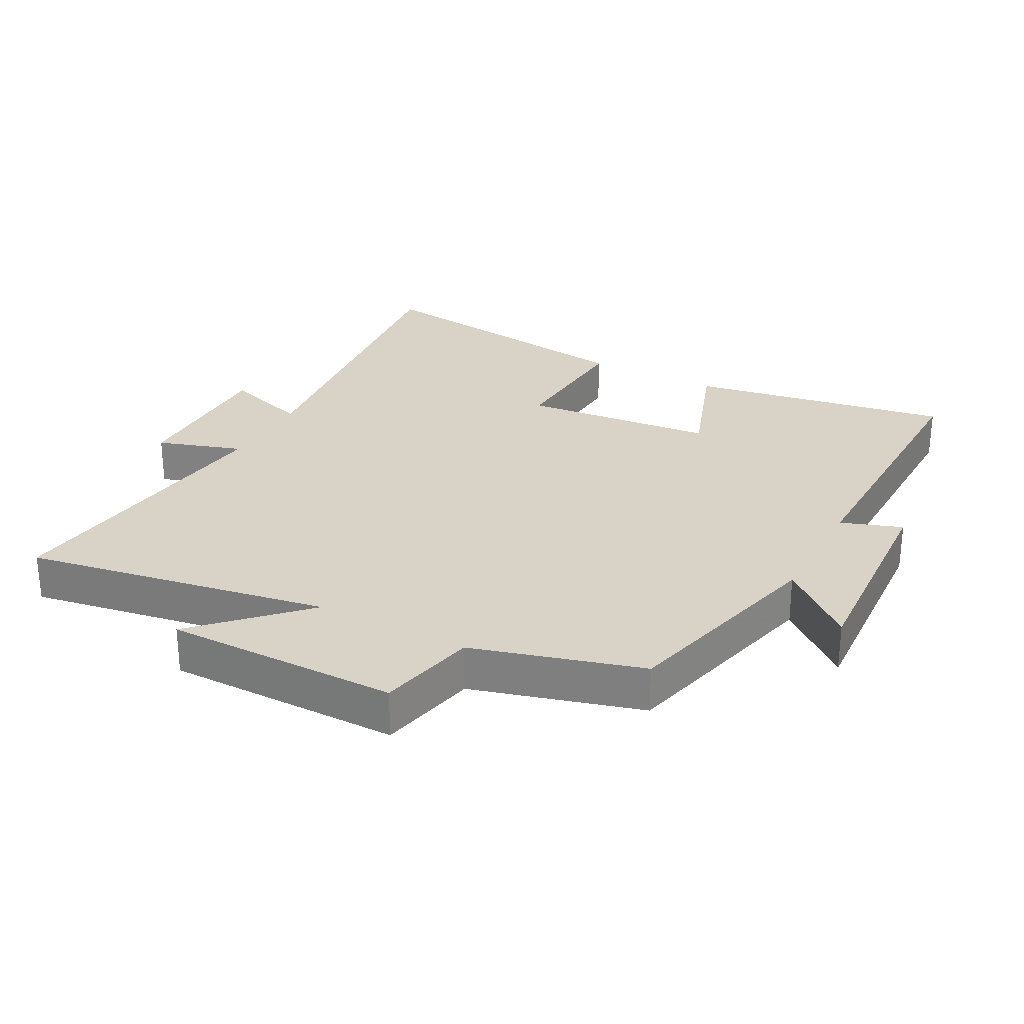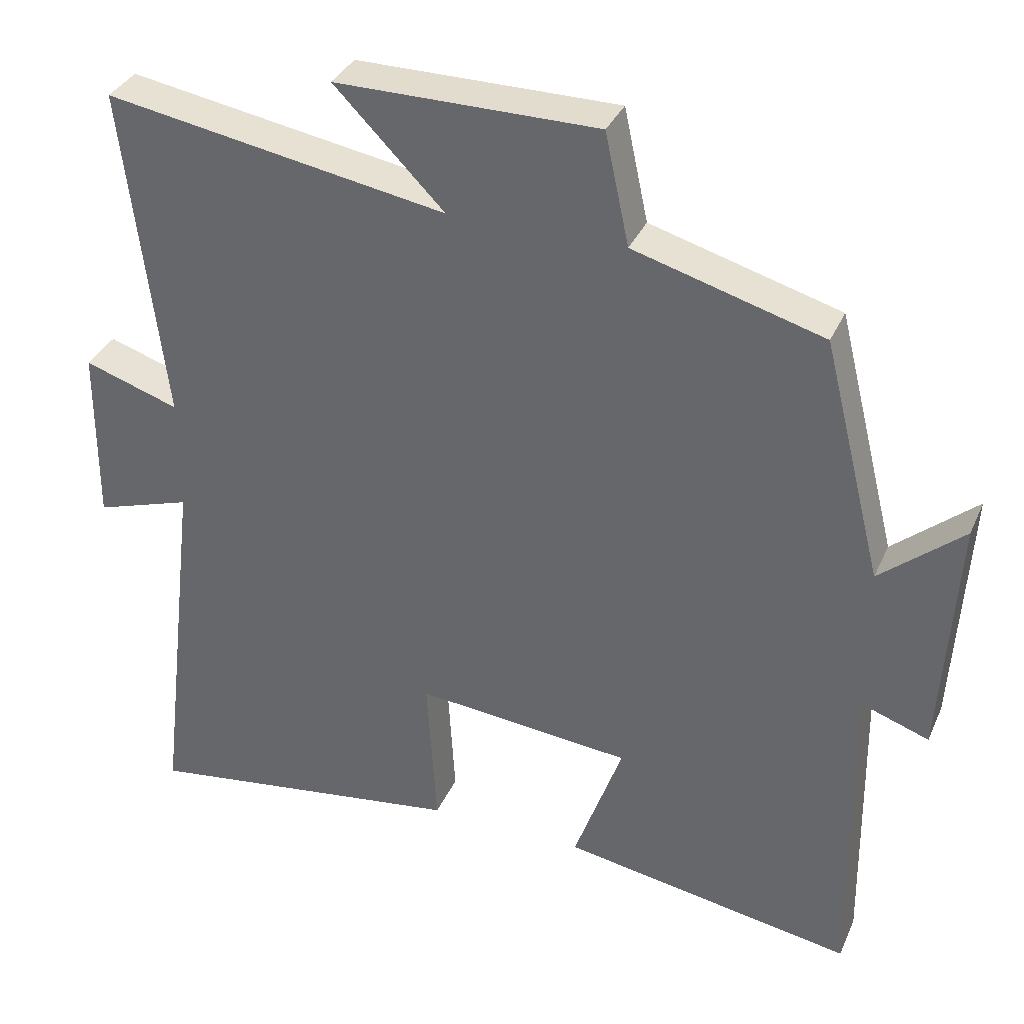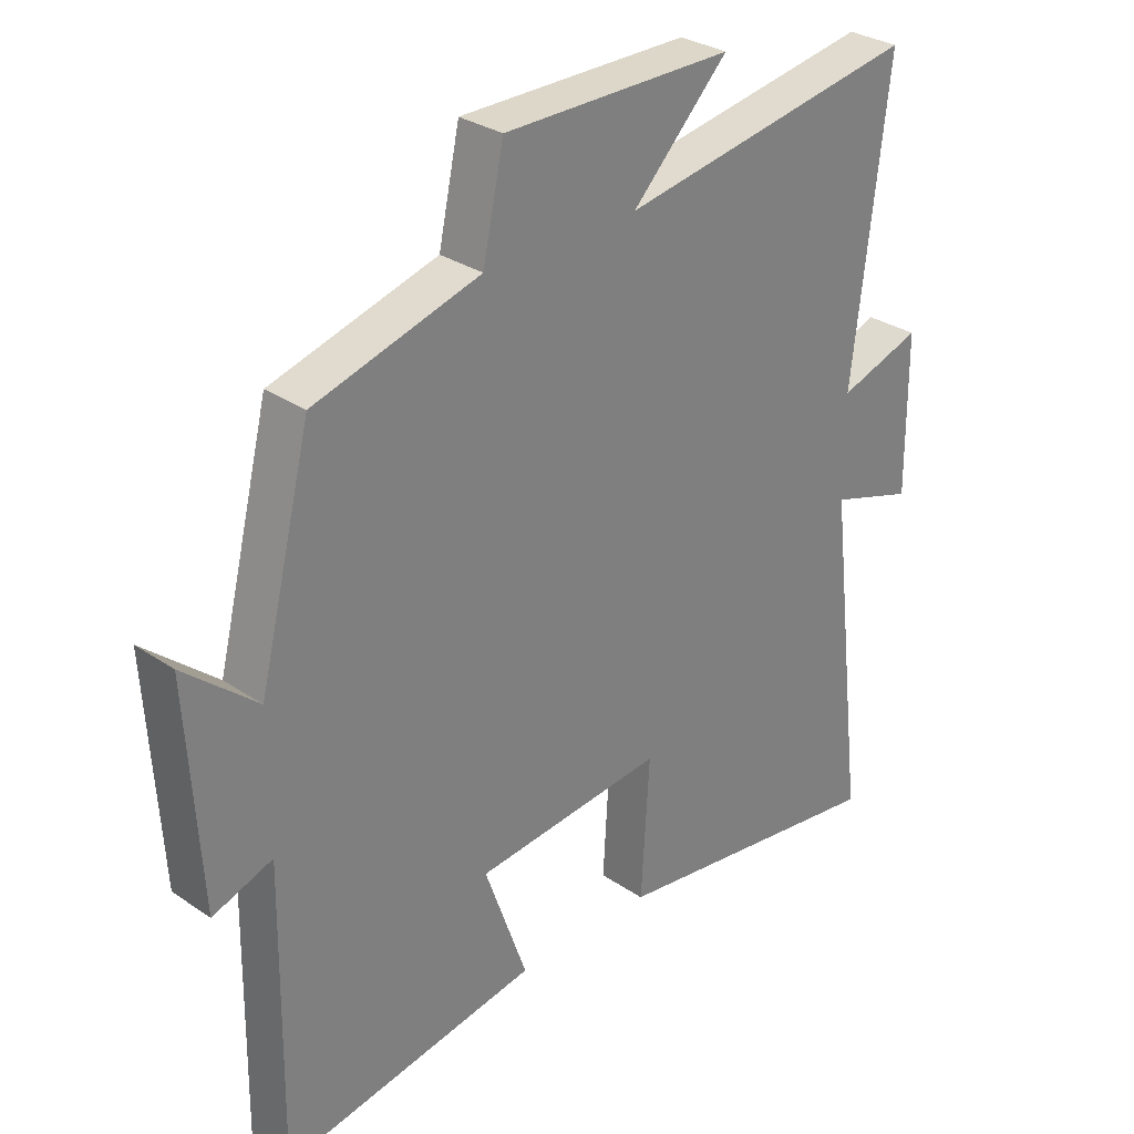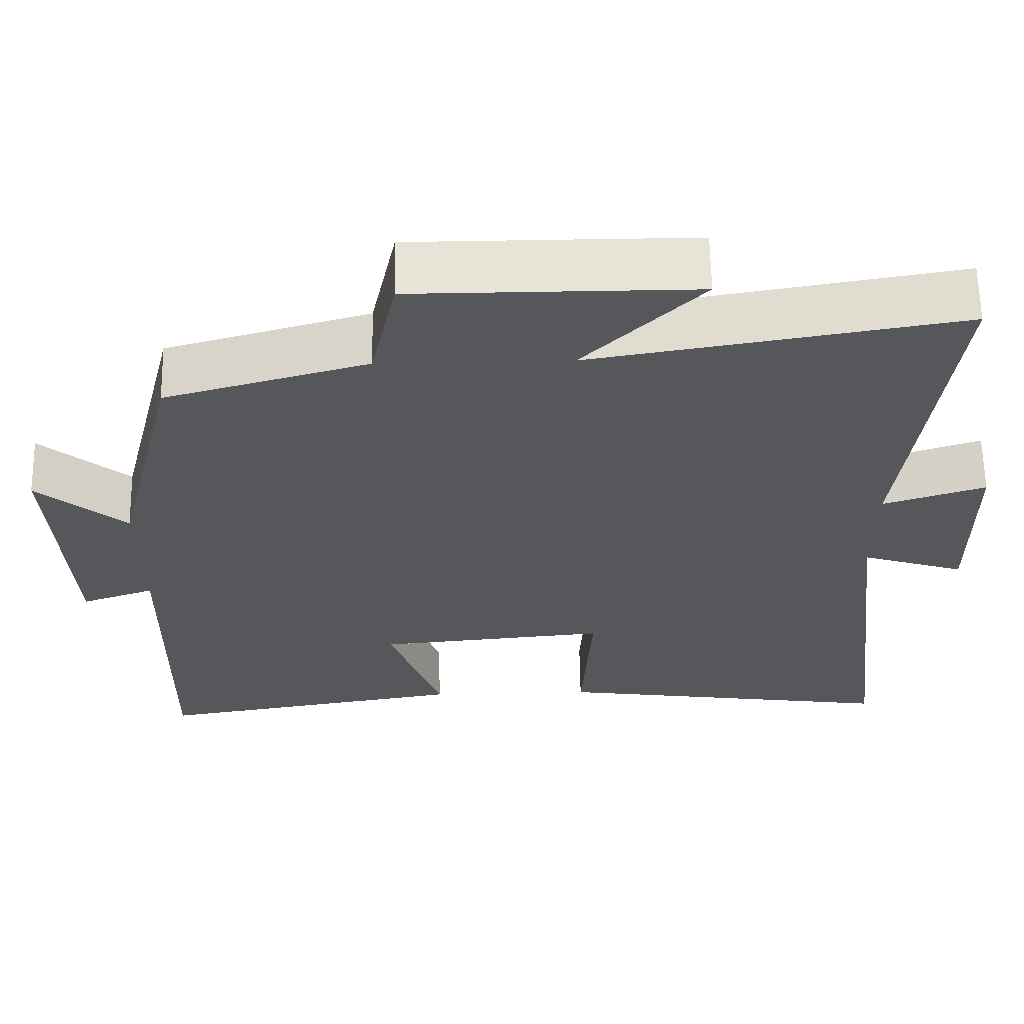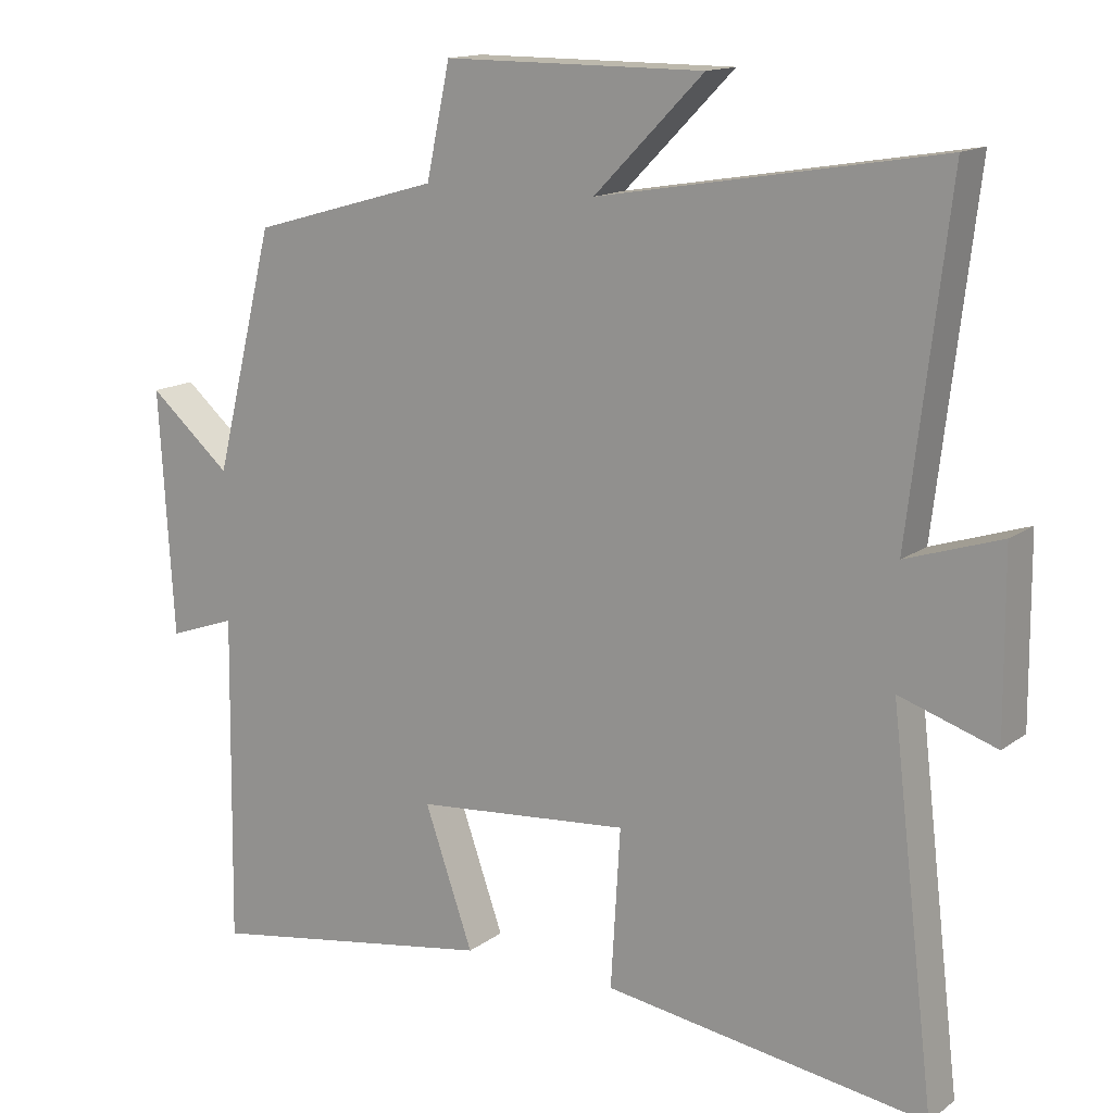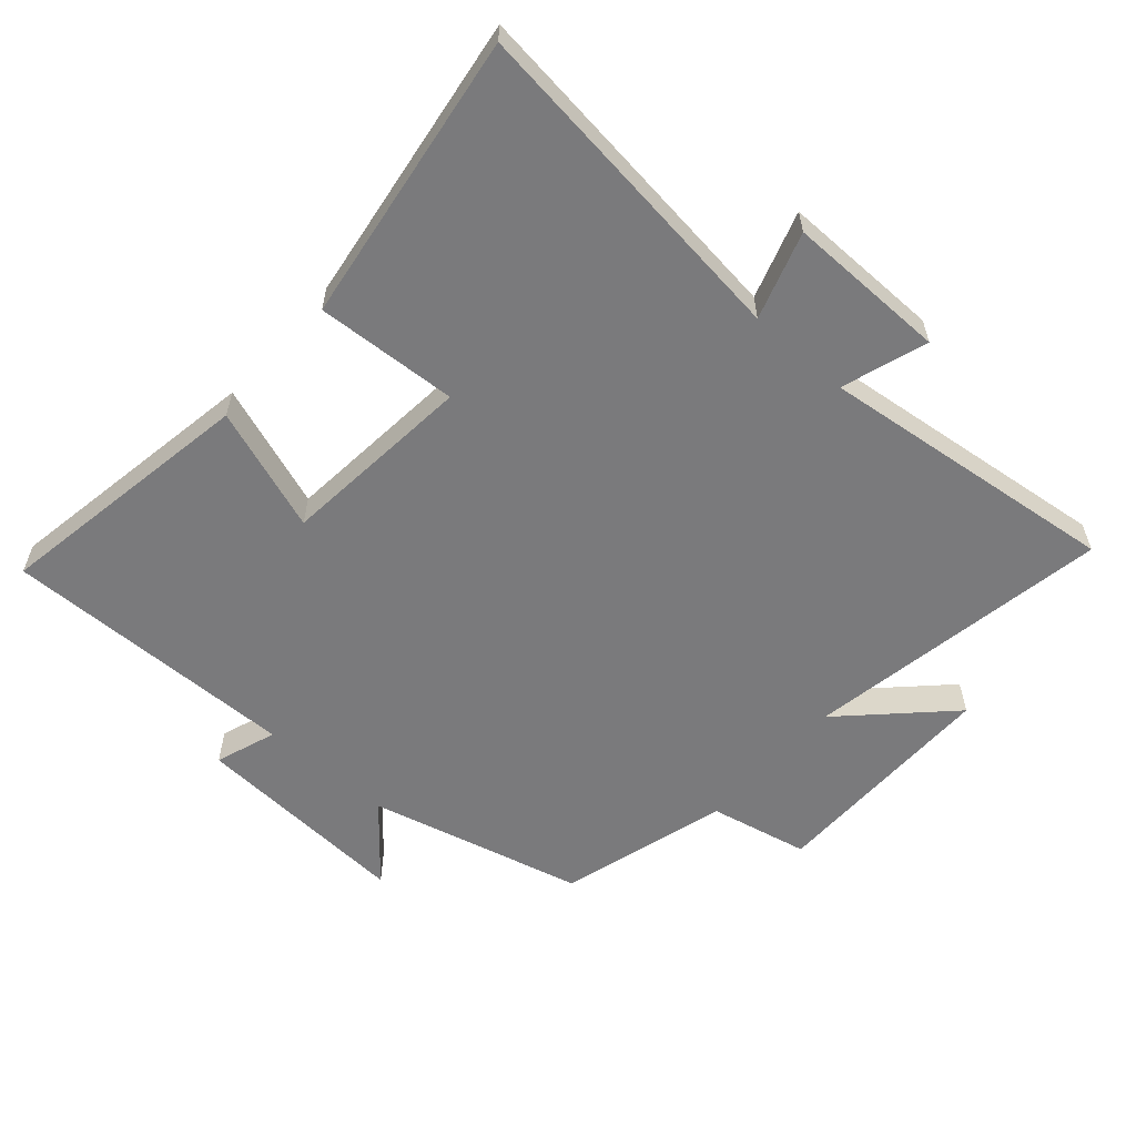
<metadata>
{"format":"obj","ext":"obj","renderer":"f3d","projection":"perspective","resolution":1024,"background":"white","views":[{"elev":27.8,"azim":28.1,"up":"+Y"},{"elev":34.7,"azim":21.6,"up":"+Z"},{"elev":30.3,"azim":134.5,"up":"+Z"},{"elev":62.7,"azim":179.0,"up":"+Z"},{"elev":14.6,"azim":-146.5,"up":"+Z"},{"elev":-58.2,"azim":-131.4,"up":"+Y"}]}
</metadata>
<code>
v -0.555 0.07 0.58
v -0.085 0.07 0.5
v -0.236 0.07 0.653
v 0.124 0.07 0.653
v 0.157 0.07 0.5
v 0.417 0.07 0.426
v 0.5 0.07 0.095
v 0.614 0.07 0.192
v 0.594 0.07 -0.146
v 0.5 0.07 -0.113
v 0.507 0.07 -0.568
v 0.103 0.07 -0.5
v 0.17 0.07 -0.31
v -0.128 0.07 -0.282
v -0.115 0.07 -0.5
v -0.562 0.07 -0.564
v -0.5 0.07 -0.043
v -0.633 0.07 -0.086
v -0.631 0.07 0.16
v -0.5 0.07 0.117
v -0.555 0 0.58
v -0.085 0 0.5
v -0.236 0 0.653
v 0.124 0 0.653
v 0.157 0 0.5
v 0.417 0 0.426
v 0.5 0 0.095
v 0.614 0 0.192
v 0.594 0 -0.146
v 0.5 0 -0.113
v 0.507 0 -0.568
v 0.103 0 -0.5
v 0.17 0 -0.31
v -0.128 0 -0.282
v -0.115 0 -0.5
v -0.562 0 -0.564
v -0.5 0 -0.043
v -0.633 0 -0.086
v -0.631 0 0.16
v -0.5 0 0.117
f 17 18 19 20
f 14 15 16 17
f 13 14 17 20
f 10 11 12 13
f 10 13 20 1
f 7 8 9 10
f 5 6 7 10
f 2 3 4 5
f 2 5 10
f 1 2 10
f 40 39 38 37
f 37 36 35 34
f 40 37 34 33
f 33 32 31 30
f 21 40 33 30
f 30 29 28 27
f 30 27 26 25
f 25 24 23 22
f 30 25 22
f 30 22 21
f 1 21 22 2
f 2 22 23 3
f 3 23 24 4
f 4 24 25 5
f 5 25 26 6
f 6 26 27 7
f 7 27 28 8
f 8 28 29 9
f 9 29 30 10
f 10 30 31 11
f 11 31 32 12
f 12 32 33 13
f 13 33 34 14
f 14 34 35 15
f 15 35 36 16
f 16 36 37 17
f 17 37 38 18
f 18 38 39 19
f 19 39 40 20
f 20 40 21 1

</code>
